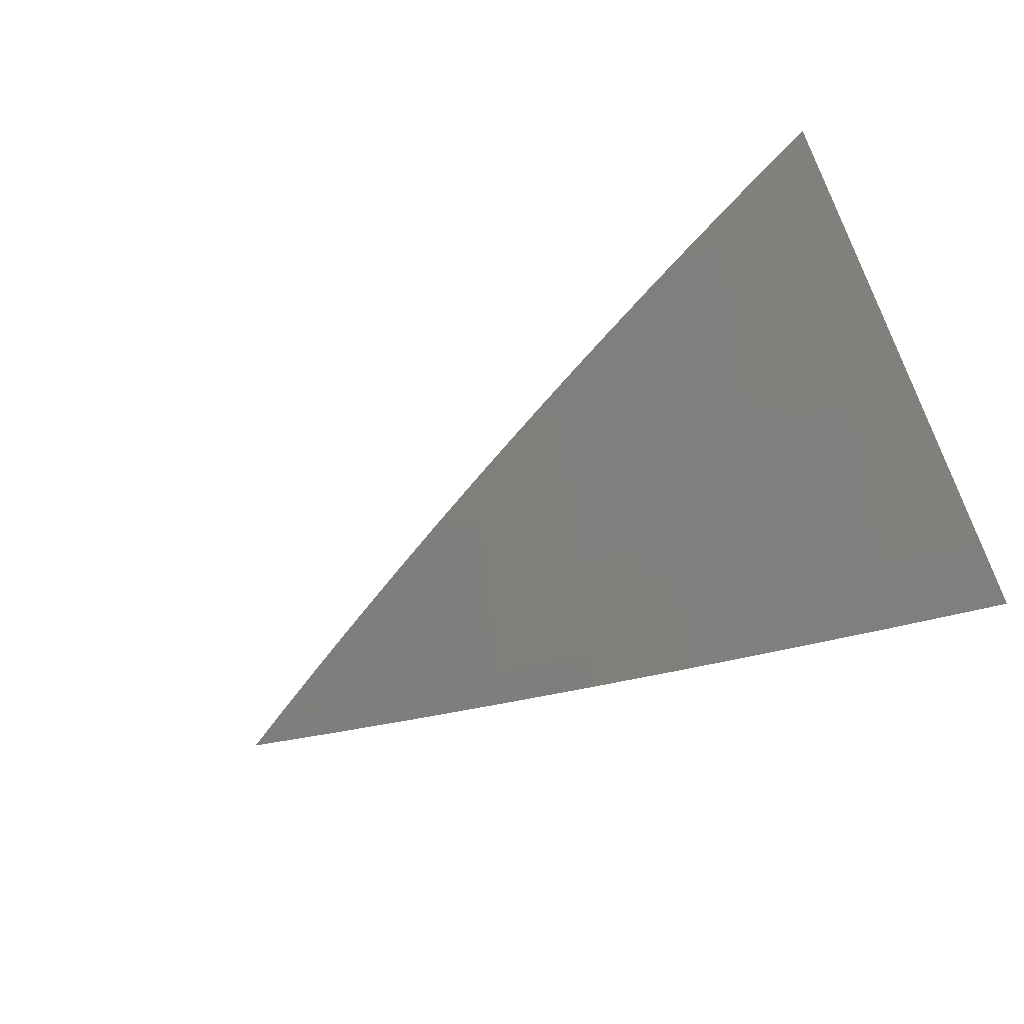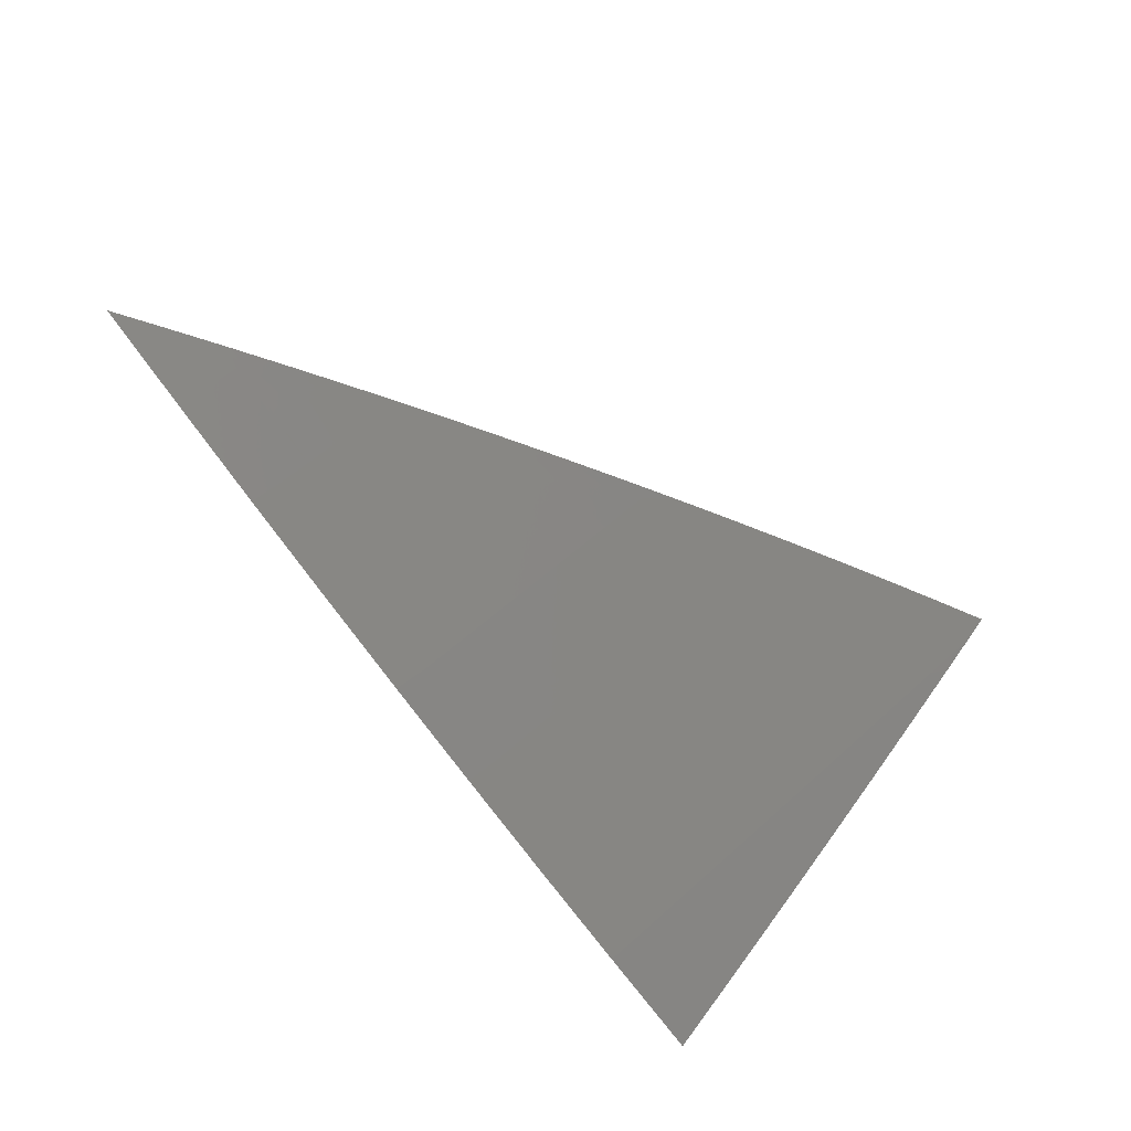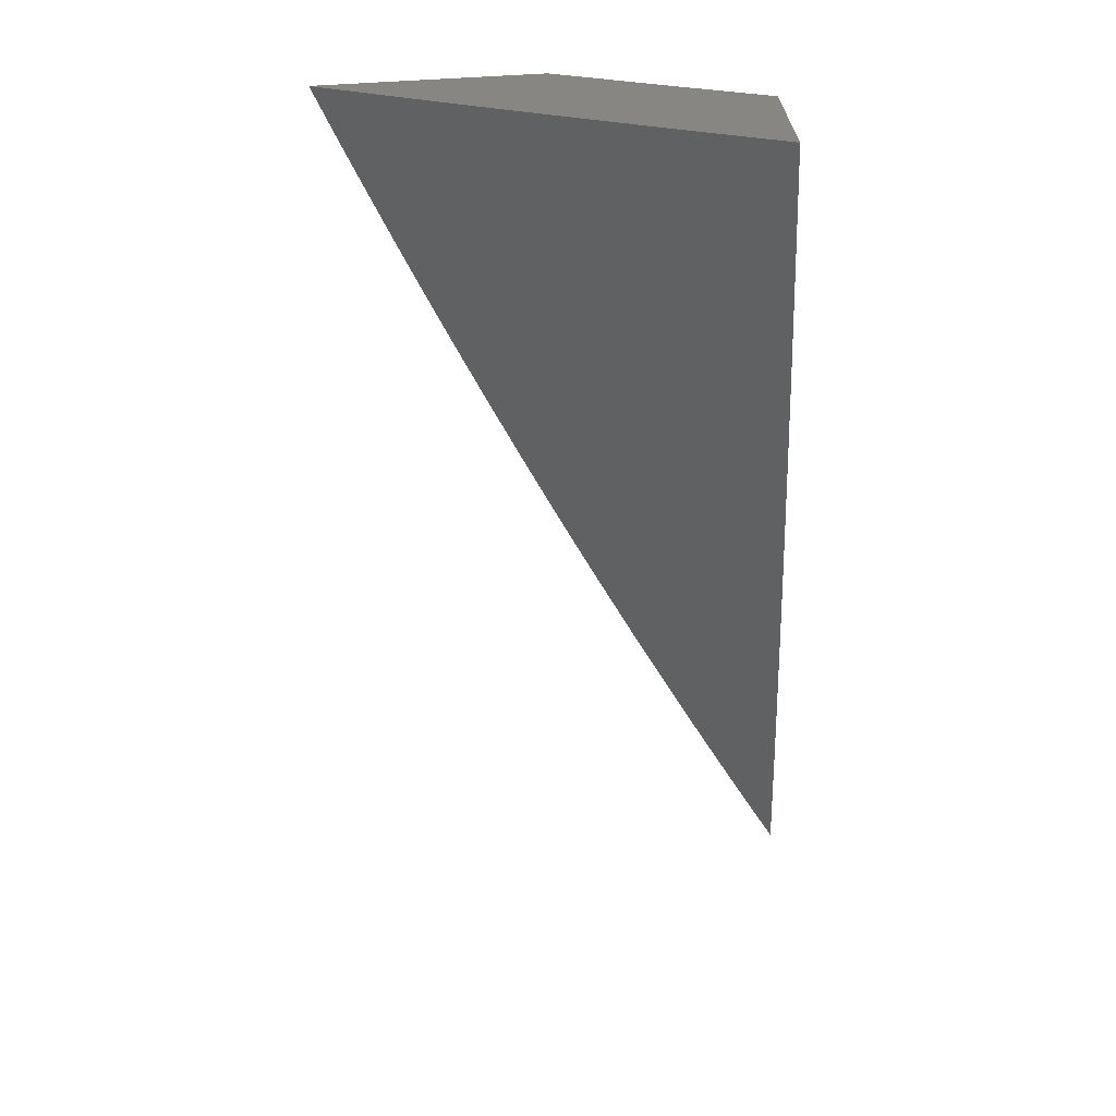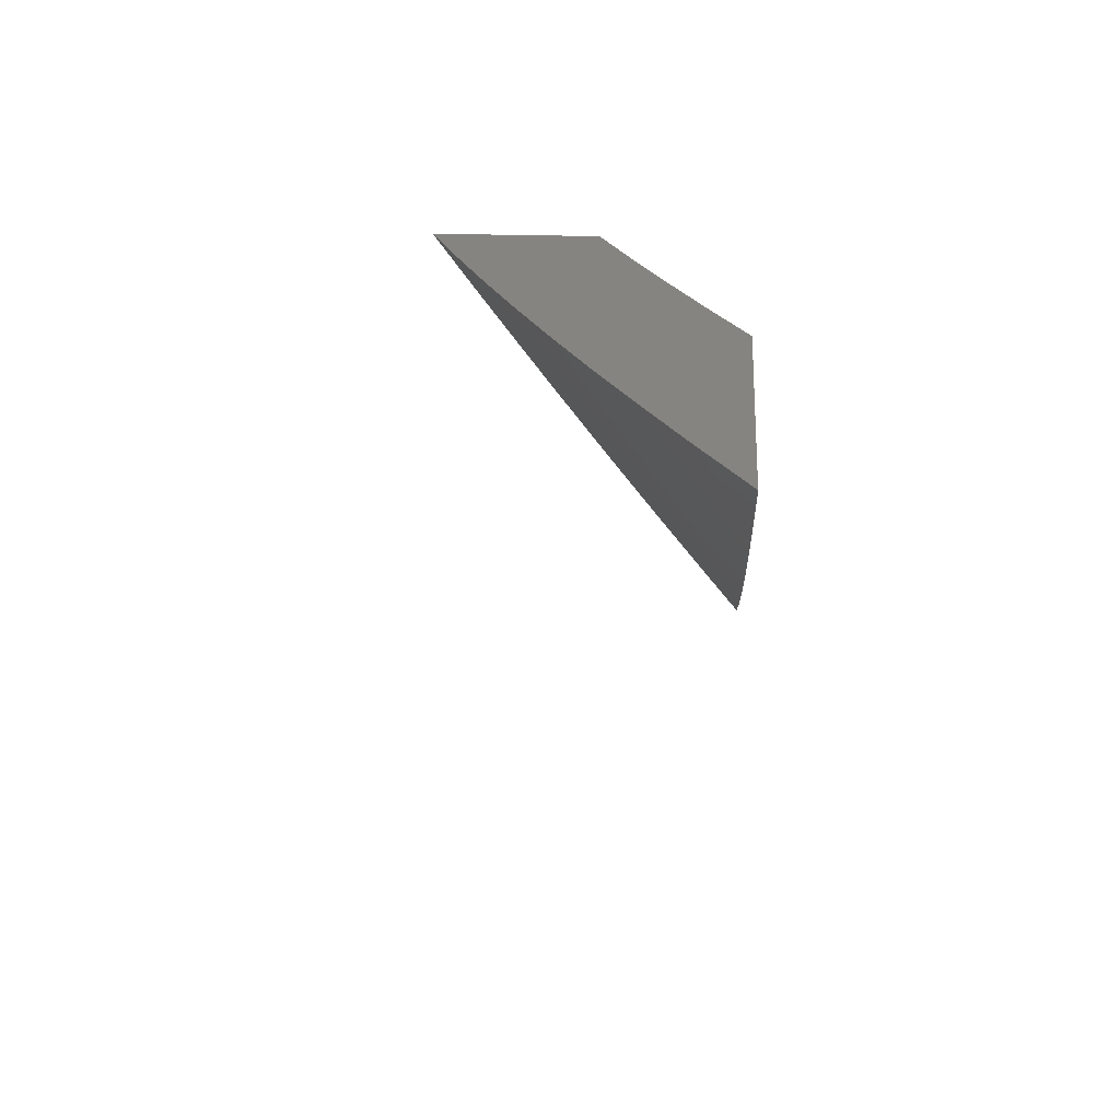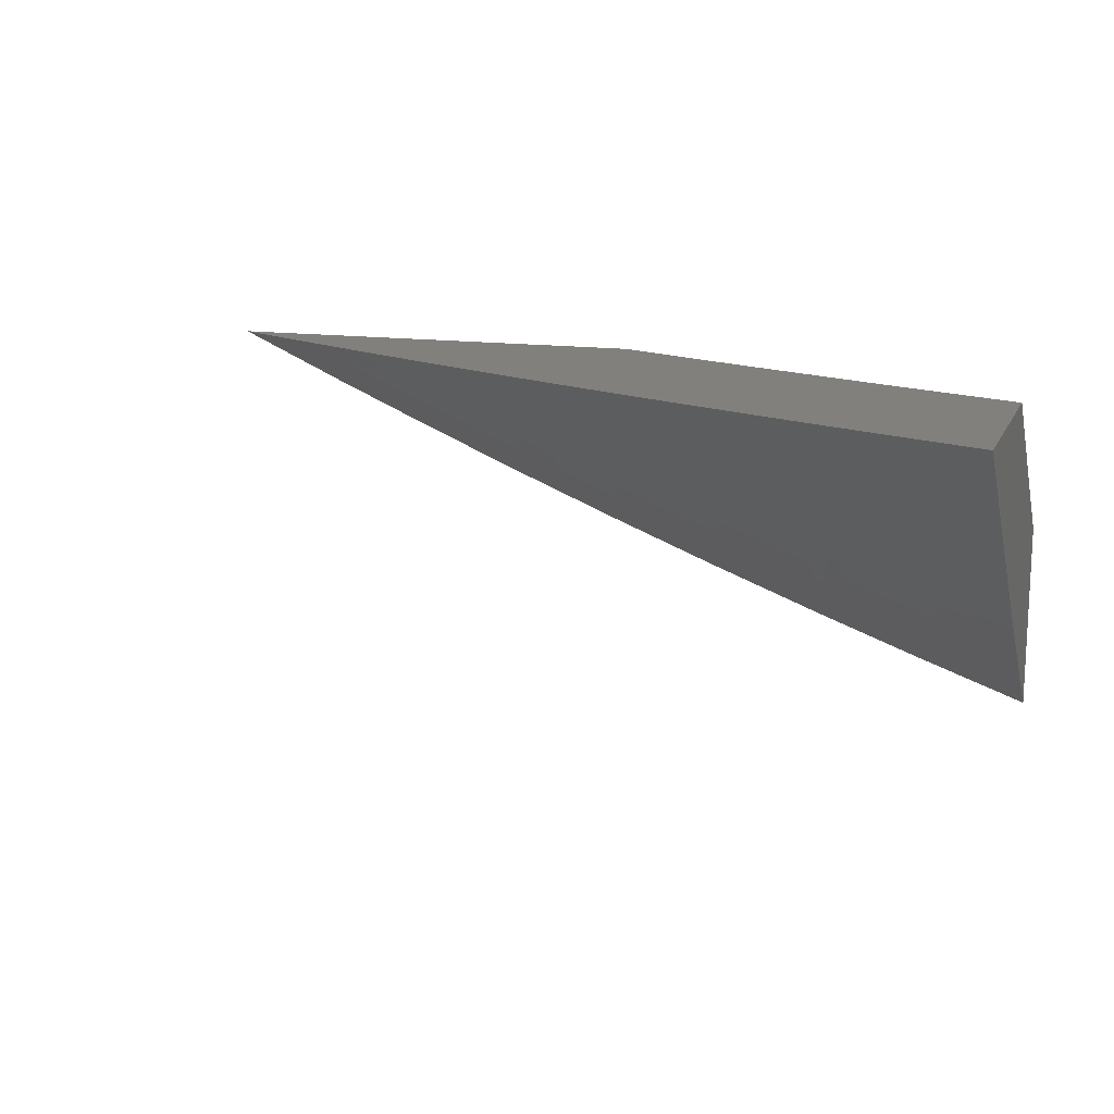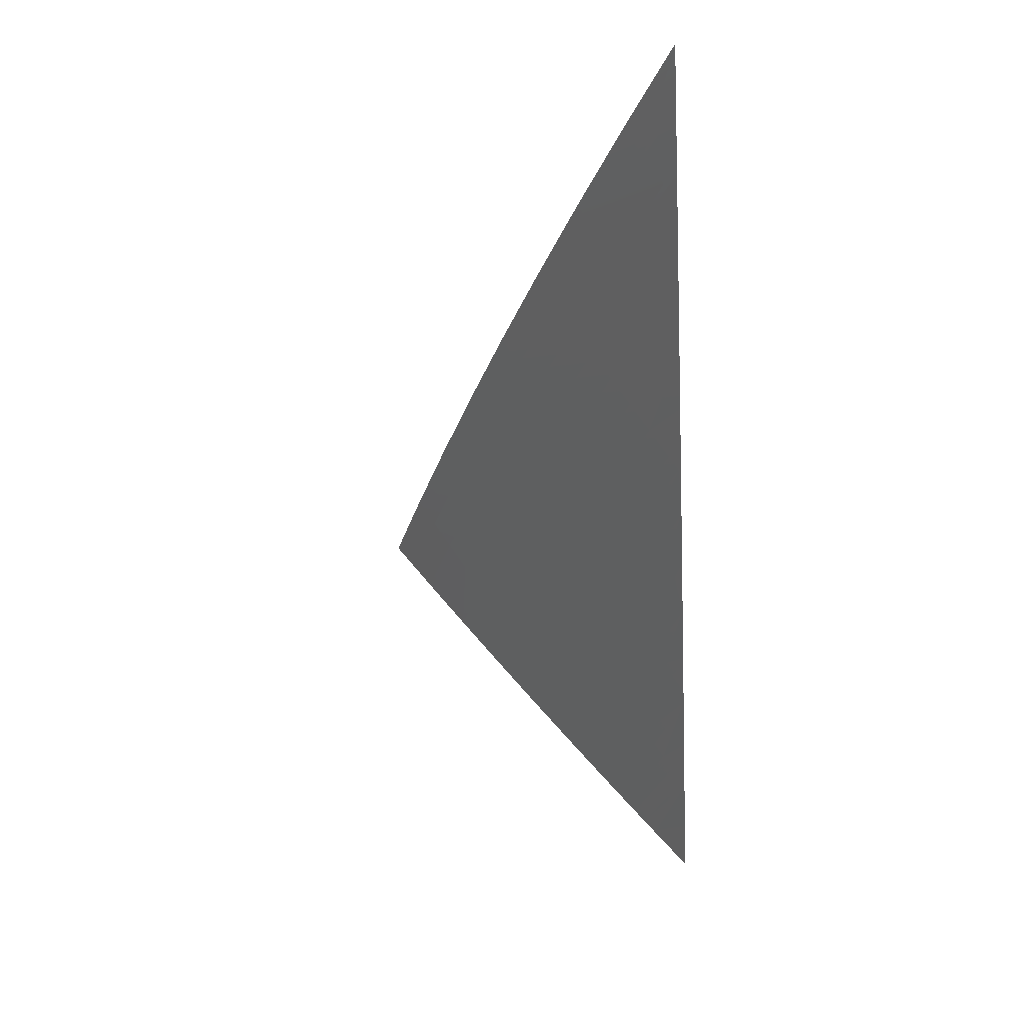
<metadata>
{"format":"stl","ext":"stl","renderer":"f3d","projection":"perspective","resolution":1024,"background":"white","views":[{"elev":-68.8,"azim":-156.7,"up":"+Y"},{"elev":-56.4,"azim":130.9,"up":"+Y"},{"elev":-65.9,"azim":-87.0,"up":"+Y"},{"elev":20.4,"azim":94.3,"up":"+Z"},{"elev":14.2,"azim":-162.0,"up":"+Y"},{"elev":-31.6,"azim":93.6,"up":"+Z"}]}
</metadata>
<code>
# stl→obj: 162 verts, 320 faces
v 3.779 -8 -7.029
v 3.829 -8 -7
v 3.719 -8.029 -7.026
v 3.727 -8.046 -7
v 3.625 -8.09 -7
v 3.616 -8.074 -7.026
v 3.522 -8.134 -7
v 3.513 -8.117 -7.026
v 3.419 -8.176 -7
v 3.409 -8.159 -7.026
v 3.315 -8.217 -7
v 3.306 -8.2 -7.026
v 3.21 -8.256 -7
v 3.202 -8.239 -7.026
v 3.105 -8.294 -7
v 3.099 -8.277 -7.026
v 3 -8.331 -7
v 3 -8.291 -7.053
v 3 -8.25 -7.106
v 3.085 -8.241 -7.079
v 3.092 -8.259 -7.053
v 3.195 -8.221 -7.053
v 3 -8.21 -7.158
v 3.072 -8.205 -7.132
v 3.078 -8.223 -7.106
v 3.181 -8.186 -7.106
v 3.188 -8.203 -7.079
v 3.291 -8.164 -7.079
v 3.299 -8.182 -7.053
v 3.402 -8.141 -7.053
v 3 -8.168 -7.211
v 3.058 -8.169 -7.184
v 3.065 -8.187 -7.158
v 3.167 -8.149 -7.158
v 3.174 -8.168 -7.132
v 3.277 -8.129 -7.132
v 3.284 -8.146 -7.106
v 3.387 -8.106 -7.106
v 3.395 -8.124 -7.079
v 3.497 -8.082 -7.079
v 3.505 -8.1 -7.053
v 3.608 -8.056 -7.053
v 3.711 -8.012 -7.053
v 3 -8.127 -7.263
v 3.044 -8.132 -7.236
v 3.047 -8.141 -7.223
v 3.051 -8.15 -7.21
v 3.149 -8.104 -7.223
v 3.153 -8.113 -7.21
v 3.255 -8.074 -7.21
v 3.259 -8.084 -7.197
v 3.361 -8.043 -7.197
v 3.365 -8.052 -7.184
v 3.467 -8.011 -7.184
v 3.474 -8.029 -7.158
v 3.524 -8 -7.168
v 3.575 -8 -7.141
v 3 -8.085 -7.315
v 3.03 -8.095 -7.288
v 3.034 -8.104 -7.275
v 3.037 -8.114 -7.262
v 3.135 -8.067 -7.275
v 3.139 -8.077 -7.262
v 3.241 -8.038 -7.262
v 3.244 -8.047 -7.249
v 3.346 -8.007 -7.249
v 3.35 -8.016 -7.236
v 3.369 -8 -7.247
v 3.421 -8 -7.221
v 3 -8.043 -7.366
v 3.016 -8.058 -7.34
v 3.02 -8.067 -7.327
v 3.023 -8.077 -7.314
v 3.121 -8.03 -7.327
v 3.124 -8.04 -7.314
v 3.212 -8 -7.322
v 3.226 -8.001 -7.314
v 3.264 -8 -7.298
v 3.229 -8.011 -7.301
v 3.233 -8.02 -7.288
v 3.128 -8.049 -7.301
v 3.132 -8.058 -7.288
v 3 -8 -7.417
v 3.002 -8.021 -7.392
v 3.005 -8.03 -7.379
v 3.009 -8.039 -7.366
v 3.106 -8 -7.371
v 3.11 -8.003 -7.366
v 3.159 -8 -7.347
v 3.114 -8.012 -7.353
v 3.117 -8.021 -7.34
v 3.053 -8 -7.394
v 3.317 -8 -7.273
v 3.237 -8.029 -7.275
v 3.473 -8 -7.195
v 3.463 -8.002 -7.197
v 3.357 -8.034 -7.21
v 3.353 -8.025 -7.223
v 3.252 -8.065 -7.223
v 3.248 -8.056 -7.236
v 3.146 -8.095 -7.236
v 3.142 -8.086 -7.249
v 3.041 -8.123 -7.249
v 3.627 -8 -7.114
v 3.584 -8.004 -7.132
v 3.482 -8.047 -7.132
v 3.372 -8.07 -7.158
v 3.262 -8.093 -7.184
v 3.156 -8.122 -7.197
v 3.054 -8.16 -7.197
v 3.592 -8.021 -7.106
v 3.678 -8 -7.086
v 3.6 -8.039 -7.079
v 3.728 -8 -7.058
v 3.49 -8.064 -7.106
v 3.38 -8.088 -7.132
v 3.27 -8.111 -7.158
v 3.16 -8.131 -7.184
v 3.027 -8.086 -7.301
v 3.012 -8.049 -7.353
v 3.103 -8.118 -7
v 3.045 -8.12 -7.025
v 3 -8.155 -7
v 3.039 -8.103 -7.049
v 3 -8.078 -7.099
v 3.032 -8.086 -7.074
v 3.029 -8.078 -7.086
v 3.08 -8.059 -7.086
v 3.077 -8.051 -7.099
v 3.128 -8.032 -7.099
v 3.104 -8 -7.15
v 3.155 -8 -7.126
v 3.179 -8.013 -7.099
v 3.206 -8 -7.101
v 3.182 -8.021 -7.086
v 3.233 -8.002 -7.086
v 3.185 -8.03 -7.074
v 3.236 -8.01 -7.074
v 3.192 -8.047 -7.049
v 3.243 -8.027 -7.049
v 3.199 -8.063 -7.025
v 3.25 -8.044 -7.025
v 3.206 -8.08 -7
v 3.308 -8.041 -7
v 3.147 -8.083 -7.025
v 3.097 -8.101 -7.025
v 3.09 -8.085 -7.049
v 3.084 -8.068 -7.074
v 3.41 -8 -7
v 3.359 -8 -7.026
v 3.301 -8.024 -7.025
v 3.294 -8.007 -7.049
v 3.257 -8 -7.077
v 3.308 -8 -7.051
v 3.064 -8.016 -7.148
v 3.052 -8 -7.173
v 3.013 -8.035 -7.148
v 3 -8 -7.197
v 3.141 -8.066 -7.049
v 3.134 -8.049 -7.074
v 3.131 -8.04 -7.086
v 3.026 -8.069 -7.099
f 1 2 3
f 3 2 4
f 3 4 5
f 3 5 6
f 6 5 7
f 6 7 8
f 8 7 9
f 8 9 10
f 10 9 11
f 10 11 12
f 12 11 13
f 12 13 14
f 14 13 15
f 14 15 16
f 16 15 17
f 16 17 18
f 19 20 18
f 18 20 21
f 18 21 16
f 16 21 22
f 16 22 14
f 14 22 12
f 23 24 19
f 19 24 25
f 19 25 20
f 20 25 26
f 20 26 27
f 27 26 28
f 27 28 29
f 29 28 30
f 29 30 10
f 10 30 8
f 31 32 23
f 23 32 33
f 23 33 24
f 24 33 34
f 24 34 35
f 35 34 36
f 35 36 37
f 37 36 38
f 37 38 39
f 39 38 40
f 39 40 41
f 41 40 42
f 41 42 6
f 6 42 43
f 6 43 3
f 3 43 1
f 44 45 31
f 31 45 46
f 31 46 47
f 47 46 48
f 47 48 49
f 49 48 50
f 49 50 51
f 51 50 52
f 51 52 53
f 53 52 54
f 53 54 55
f 55 54 56
f 55 56 57
f 58 59 44
f 44 59 60
f 44 60 61
f 61 60 62
f 61 62 63
f 63 62 64
f 63 64 65
f 65 64 66
f 65 66 67
f 67 66 68
f 67 68 69
f 70 71 58
f 58 71 72
f 58 72 73
f 73 72 74
f 73 74 75
f 75 74 76
f 75 76 77
f 77 76 78
f 77 78 79
f 79 78 80
f 79 80 81
f 81 80 82
f 81 82 59
f 59 82 60
f 83 84 70
f 70 84 85
f 70 85 86
f 86 85 87
f 86 87 88
f 88 87 89
f 88 89 90
f 90 89 91
f 90 91 71
f 71 91 72
f 83 92 84
f 84 92 85
f 92 87 85
f 89 76 91
f 91 76 74
f 91 74 72
f 78 93 80
f 80 93 94
f 80 94 82
f 82 94 62
f 82 62 60
f 68 66 93
f 93 66 64
f 93 64 94
f 94 64 62
f 95 96 69
f 69 96 97
f 69 97 98
f 98 97 99
f 98 99 100
f 100 99 101
f 100 101 102
f 102 101 45
f 102 45 103
f 103 45 44
f 103 44 61
f 96 95 54
f 54 95 56
f 104 105 57
f 57 105 106
f 57 106 55
f 55 106 107
f 55 107 53
f 53 107 108
f 53 108 51
f 51 108 109
f 51 109 49
f 49 109 110
f 49 110 47
f 47 110 31
f 105 104 111
f 111 104 112
f 111 112 113
f 113 112 114
f 113 114 42
f 42 114 43
f 114 1 43
f 42 40 113
f 113 40 115
f 113 115 111
f 111 115 106
f 111 106 105
f 6 8 41
f 41 8 30
f 41 30 39
f 39 30 28
f 39 28 37
f 37 28 26
f 37 26 35
f 35 26 25
f 35 25 24
f 40 38 115
f 115 38 116
f 115 116 106
f 106 116 107
f 97 96 52
f 52 96 54
f 38 36 116
f 116 36 117
f 116 117 107
f 107 117 108
f 67 69 98
f 99 97 50
f 50 97 52
f 65 67 100
f 100 67 98
f 10 12 29
f 29 12 22
f 29 22 27
f 27 22 21
f 27 21 20
f 36 34 117
f 117 34 118
f 117 118 108
f 108 118 109
f 101 99 48
f 48 99 50
f 63 65 102
f 102 65 100
f 75 77 79
f 75 79 81
f 34 33 118
f 118 33 32
f 118 32 109
f 109 32 110
f 45 101 46
f 46 101 48
f 61 63 103
f 103 63 102
f 75 81 119
f 119 81 59
f 119 59 58
f 88 90 120
f 120 90 71
f 120 71 70
f 120 70 86
f 88 120 86
f 119 58 73
f 75 119 73
f 32 31 110
f 121 122 123
f 123 122 124
f 123 124 125
f 125 124 126
f 125 126 127
f 127 126 128
f 127 128 129
f 129 128 130
f 129 130 131
f 131 130 132
f 132 130 133
f 132 133 134
f 134 133 135
f 134 135 136
f 136 135 137
f 136 137 138
f 138 137 139
f 138 139 140
f 140 139 141
f 140 141 142
f 142 141 143
f 142 143 144
f 143 145 121
f 121 145 146
f 121 146 122
f 122 146 147
f 122 147 124
f 124 147 148
f 124 148 126
f 126 148 128
f 149 150 144
f 144 150 151
f 144 151 142
f 142 151 152
f 142 152 140
f 140 152 153
f 140 153 138
f 138 153 136
f 150 154 151
f 151 154 152
f 154 153 152
f 153 134 136
f 129 131 155
f 155 131 156
f 155 156 157
f 157 156 158
f 157 158 125
f 143 141 145
f 145 141 139
f 145 139 159
f 159 139 137
f 159 137 160
f 160 137 135
f 160 135 161
f 161 135 133
f 161 133 130
f 157 125 162
f 162 125 127
f 162 127 129
f 155 157 162
f 155 162 129
f 147 146 159
f 159 146 145
f 148 147 160
f 160 147 159
f 128 148 161
f 161 148 160
f 161 130 128
f 83 70 158
f 158 70 58
f 158 58 44
f 158 44 125
f 125 44 31
f 125 31 23
f 125 23 123
f 123 23 19
f 123 19 18
f 18 17 123
f 17 15 123
f 123 15 13
f 123 13 11
f 123 11 121
f 121 11 9
f 121 9 143
f 143 9 7
f 143 7 144
f 144 7 5
f 144 5 149
f 149 5 4
f 149 4 2
f 2 1 149
f 149 1 114
f 149 114 112
f 112 104 149
f 149 104 150
f 150 104 57
f 150 57 154
f 154 57 56
f 154 56 153
f 153 56 95
f 153 95 134
f 134 95 69
f 134 69 132
f 132 69 68
f 132 68 131
f 131 68 93
f 131 93 156
f 156 93 78
f 156 78 158
f 158 78 76
f 158 76 89
f 89 87 158
f 158 87 92
f 158 92 83

</code>
